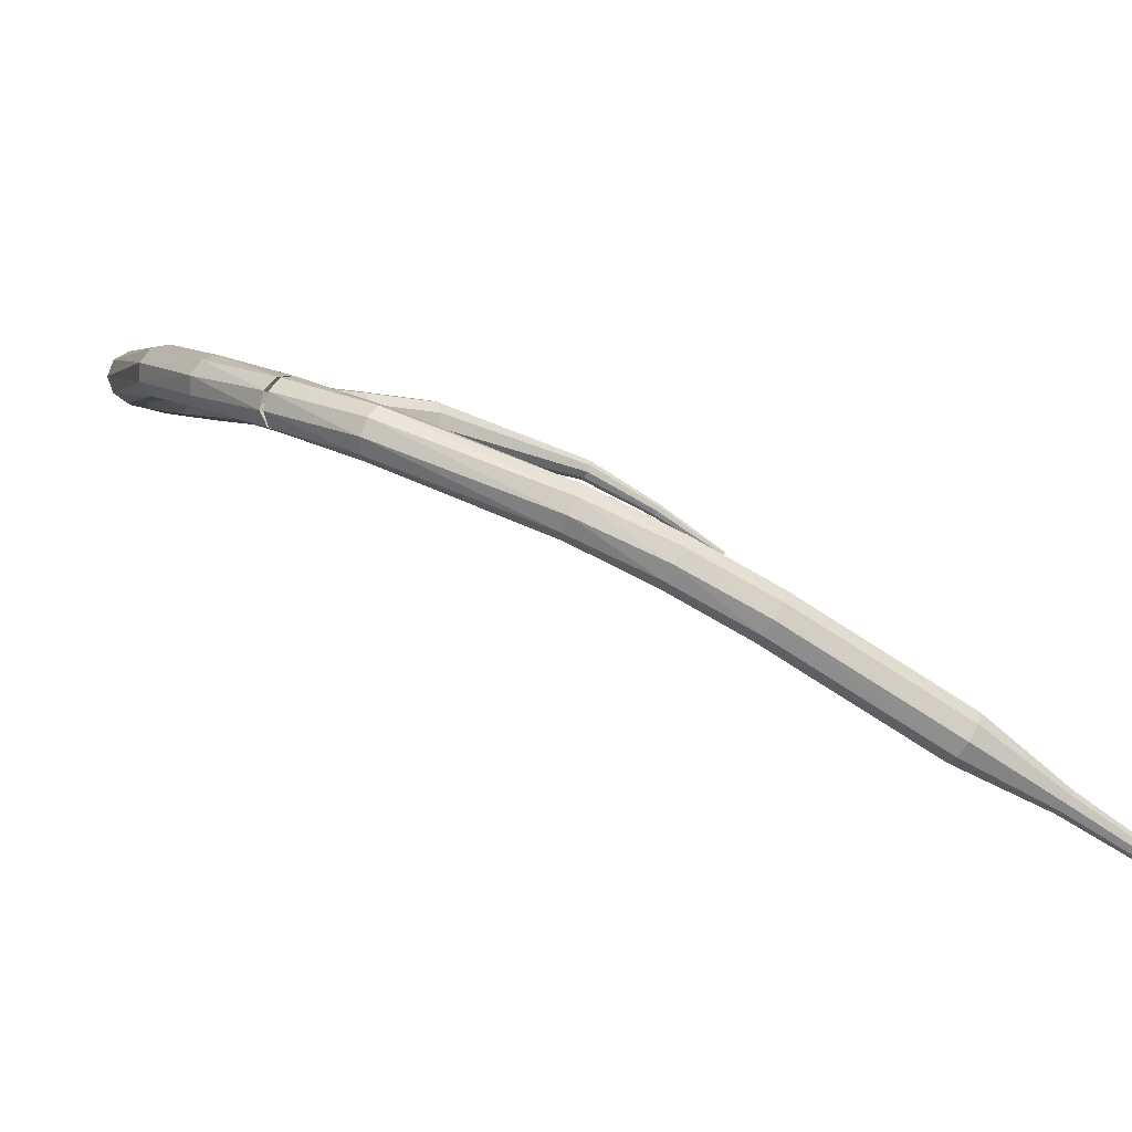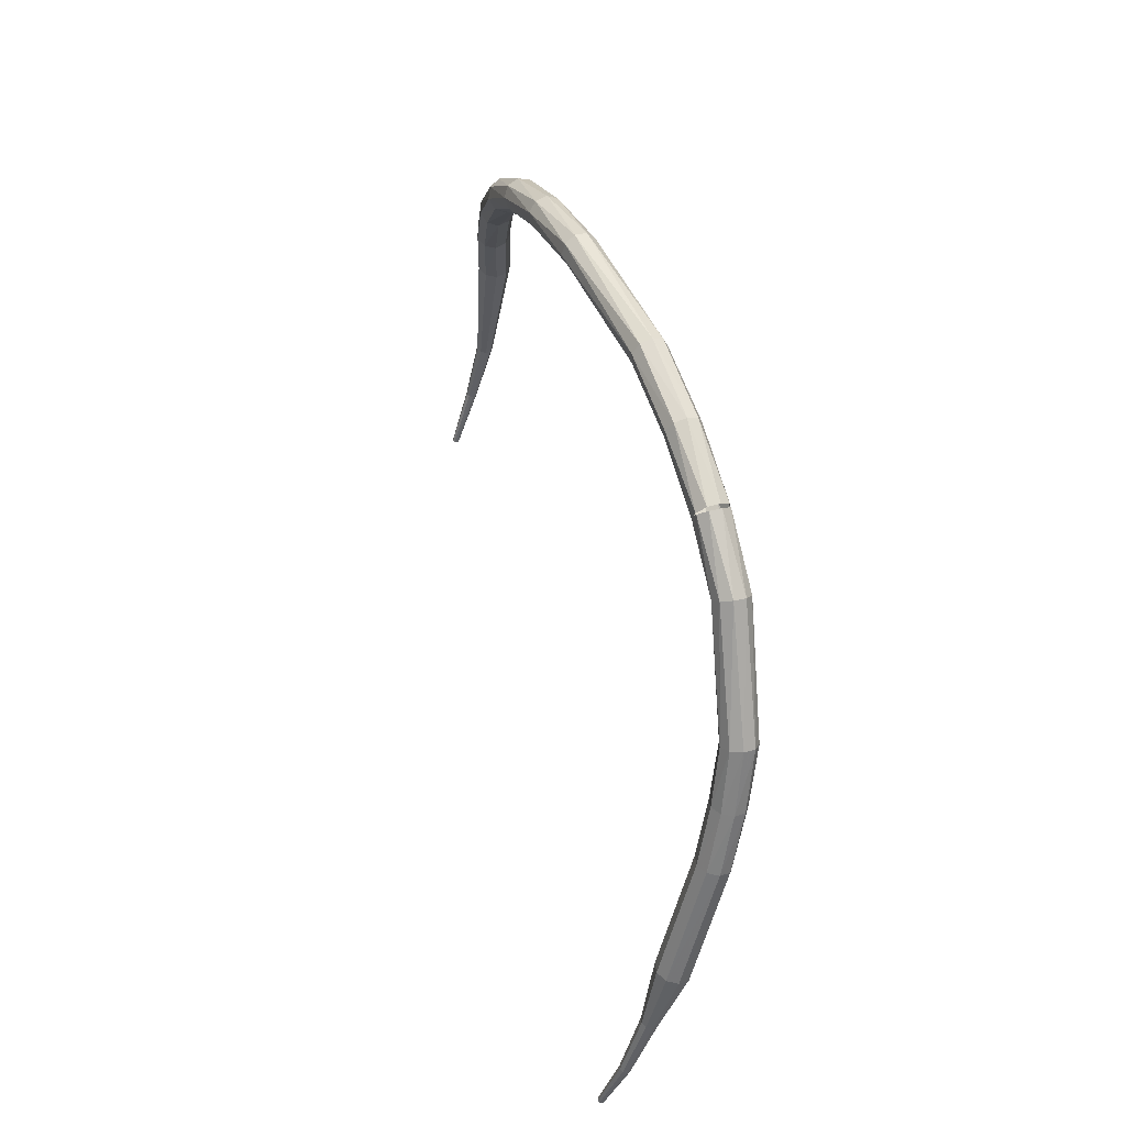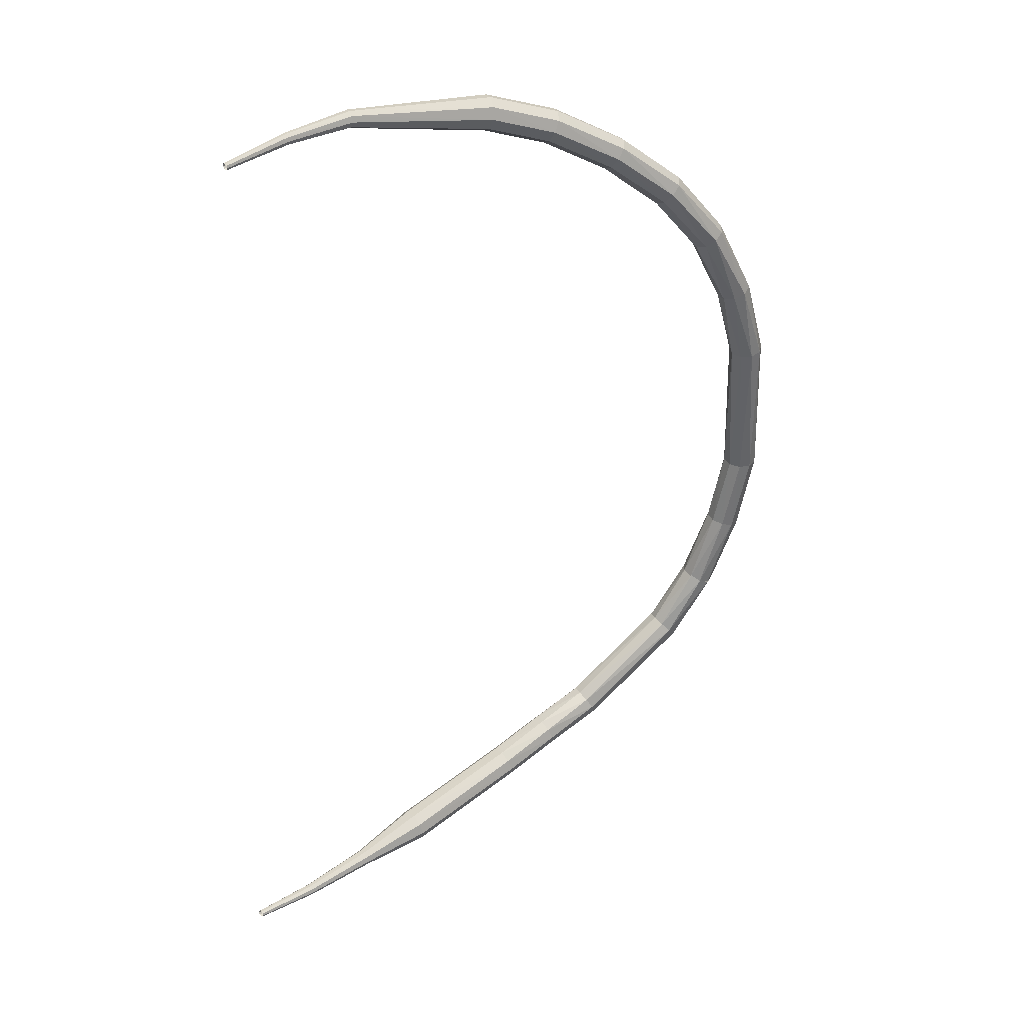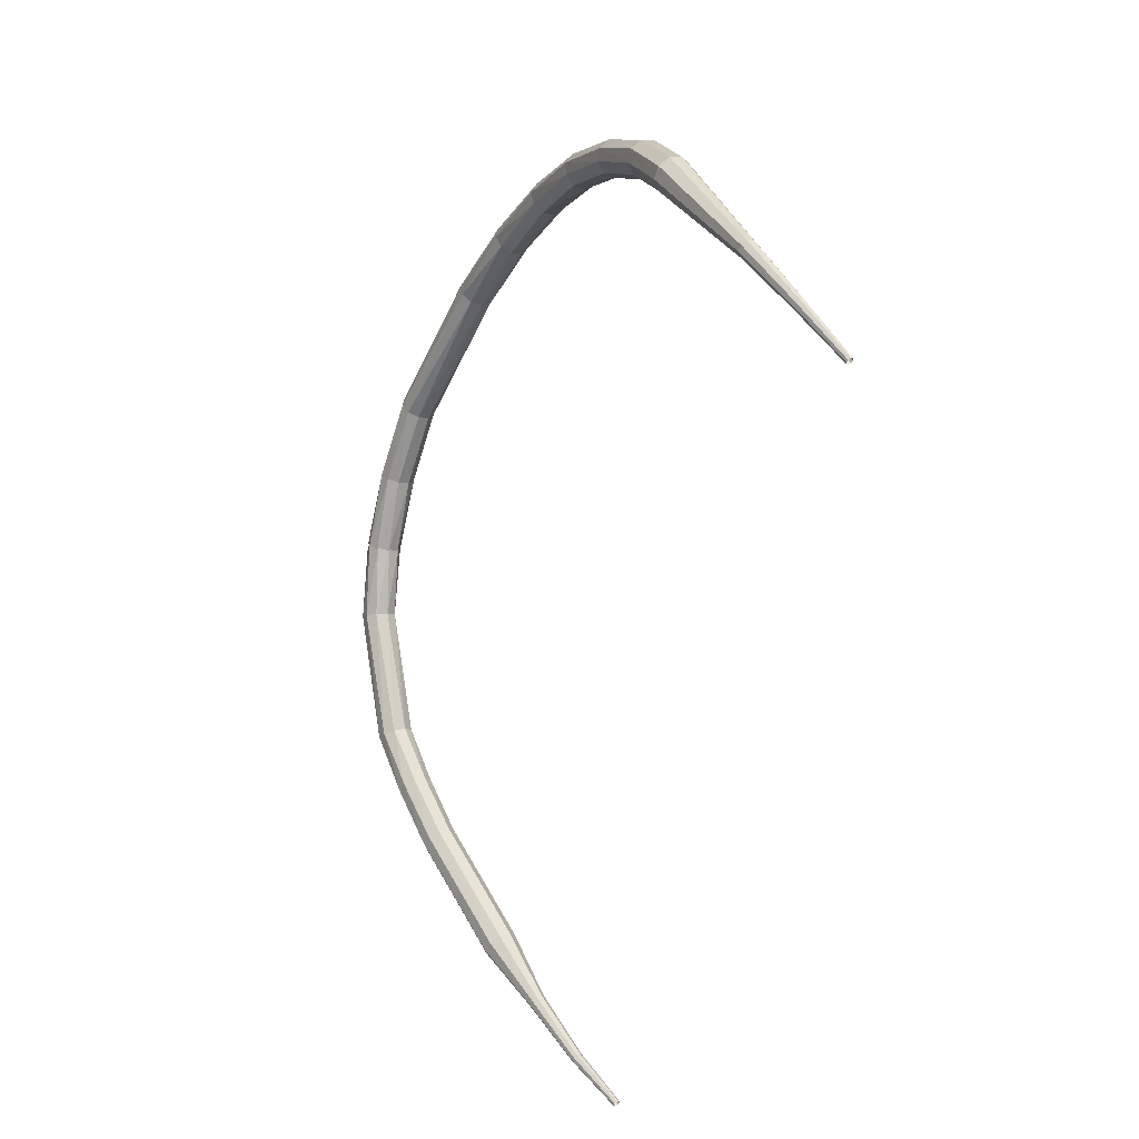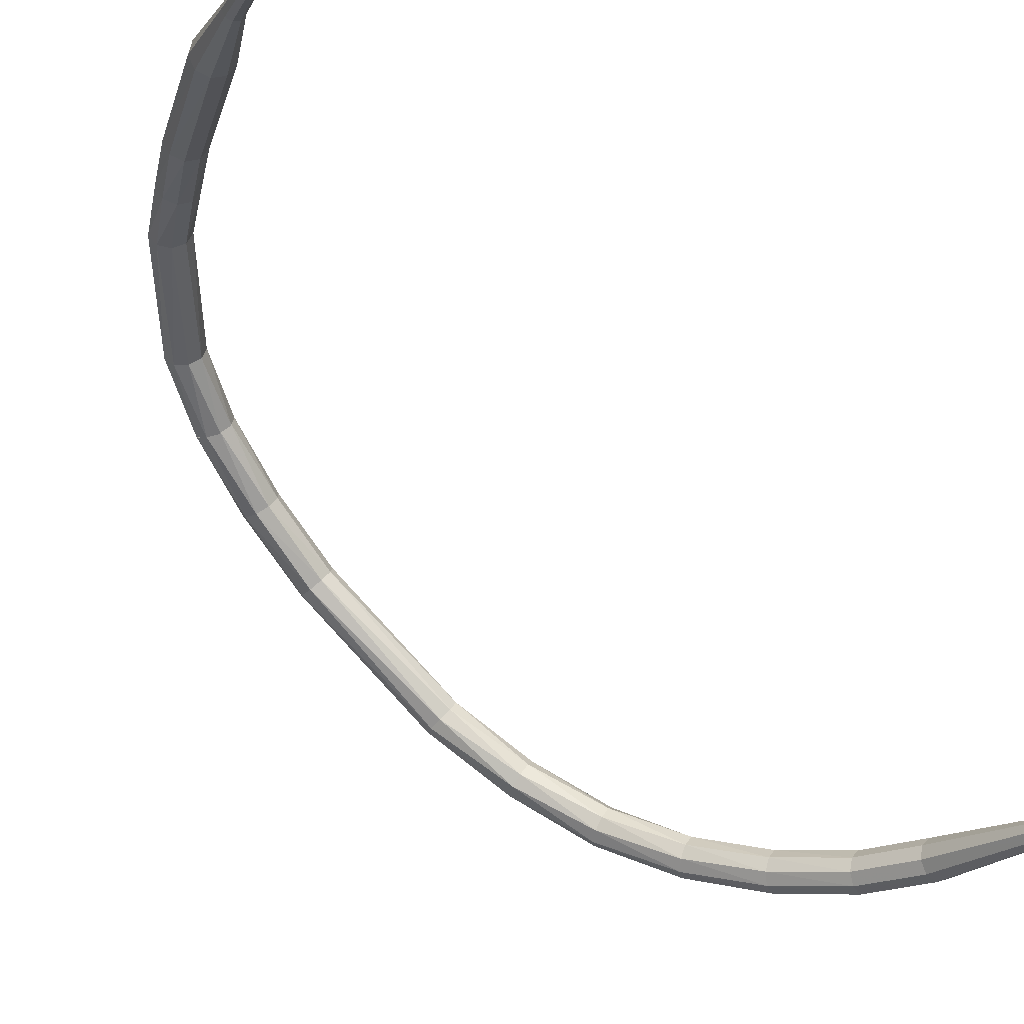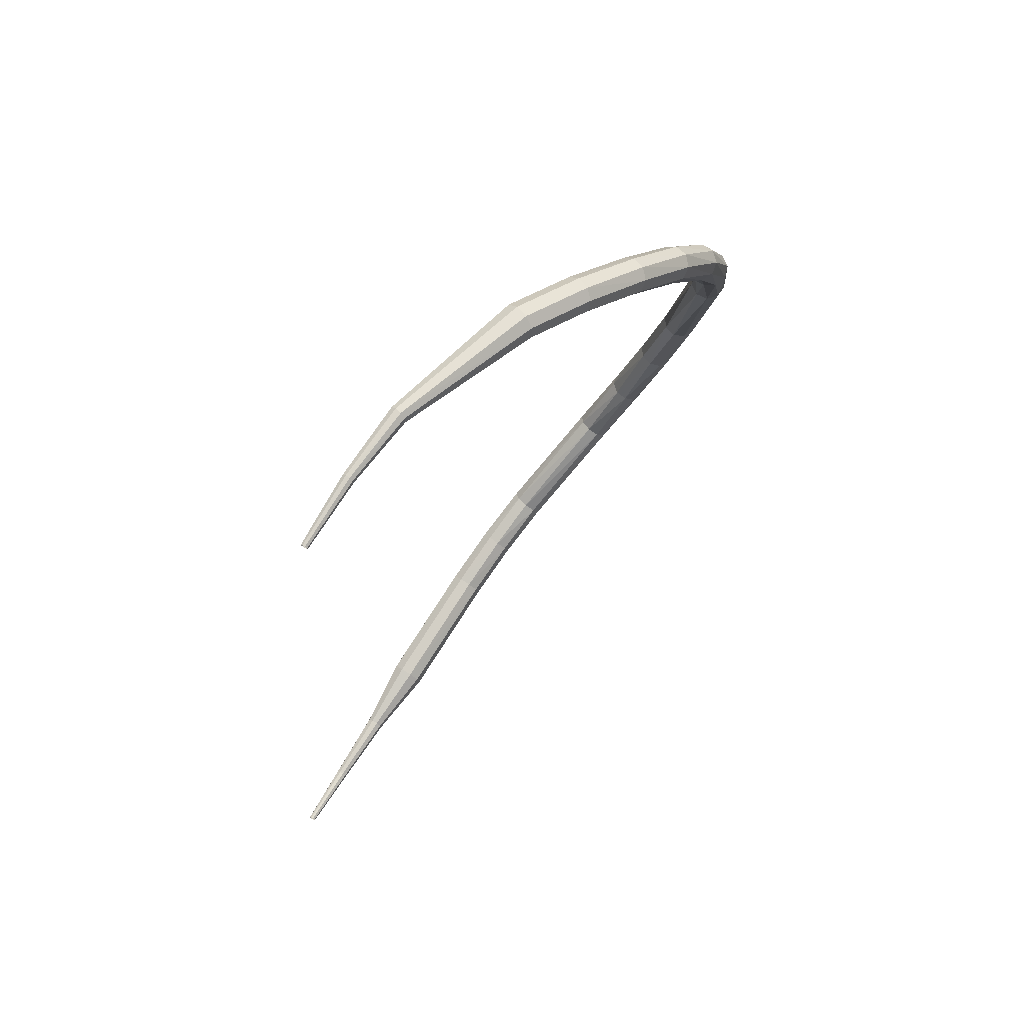
<metadata>
{"format":"obj","ext":"obj","renderer":"f3d","projection":"perspective","resolution":1024,"background":"white","views":[{"elev":28.0,"azim":161.9,"up":"+Y"},{"elev":-33.2,"azim":109.6,"up":"+Z"},{"elev":14.5,"azim":0.2,"up":"+Z"},{"elev":34.9,"azim":-87.3,"up":"+Z"},{"elev":-52.8,"azim":-132.9,"up":"+Y"},{"elev":55.4,"azim":-19.1,"up":"+Z"}]}
</metadata>
<code>
g tube1
v 144.1 149.2 128.8
v 144.6 148.9 128.5
v 144.9 148.3 128.3
v 144.7 147.7 128.3
v 144.2 147.3 128.6
v 143.6 147.3 129
v 143.2 147.8 129.2
v 143.2 148.5 129.3
v 143.6 149 129.1
v 144.1 149.2 128.8
v 141.7 149.4 125.2
v 142.2 149.3 124.8
v 142.5 148.7 124.6
v 142.5 148 124.7
v 142.2 147.5 125
v 141.7 147.5 125.5
v 141.3 147.8 125.8
v 141.1 148.5 125.9
v 141.2 149.1 125.7
v 141.7 149.4 125.2
v 136.2 148 120.3
v 136.7 147.9 119.8
v 137.1 147.4 119.5
v 137.2 146.8 119.6
v 137 146.2 120
v 136.6 146.1 120.5
v 136.2 146.4 121
v 135.9 147 121.1
v 135.9 147.7 120.8
v 136.2 148 120.3
v 133.3 146.6 118.6
v 133.6 146.5 118
v 134.1 146 117.7
v 134.3 145.4 117.8
v 134.3 144.9 118.3
v 134.1 144.8 118.9
v 133.6 145 119.4
v 133.3 145.6 119.5
v 133.1 146.2 119.2
v 133.3 146.6 118.6
v 130.4 144.9 117
v 130.8 144.8 116.4
v 131.2 144.4 116.1
v 131.6 143.8 116.2
v 131.6 143.3 116.7
v 131.4 143.2 117.3
v 131 143.4 117.8
v 130.6 144 117.9
v 130.4 144.5 117.6
v 130.4 144.9 117
v 124.7 140.9 114.1
v 125 140.8 113.5
v 125.5 140.4 113.2
v 125.8 139.8 113.3
v 125.9 139.4 113.8
v 125.7 139.2 114.5
v 125.3 139.5 115
v 124.9 140 115.1
v 124.6 140.6 114.7
v 124.7 140.9 114.1
v 121.8 138.2 112.8
v 122 138.1 112.5
v 122.2 137.9 112.4
v 122.4 137.6 112.4
v 122.5 137.4 112.7
v 122.4 137.4 113
v 122.2 137.5 113.2
v 122 137.7 113.3
v 121.8 138 113.1
v 121.8 138.2 112.8
v 118.7 135.6 111.7
v 118.8 135.5 111.5
v 118.9 135.4 111.4
v 119.1 135.2 111.4
v 119.1 135.1 111.6
v 119.1 135.1 111.8
v 119 135.2 112
v 118.8 135.3 112
v 118.7 135.5 111.9
v 118.7 135.6 111.7
v 116 133.1 111.2
v 116 133.1 111
v 116.1 133 111
v 116.2 132.9 111
v 116.2 132.8 111.1
v 116.2 132.8 111.2
v 116.1 132.9 111.3
v 116 133 111.4
v 116 133.1 111.3
v 116 133.1 111.2
f 1 2 12
f 12 11 1
f 2 3 13
f 13 12 2
f 3 4 14
f 14 13 3
f 4 5 15
f 15 14 4
f 5 6 16
f 16 15 5
f 6 7 17
f 17 16 6
f 7 8 18
f 18 17 7
f 8 9 19
f 19 18 8
f 9 10 20
f 20 19 9
f 11 12 22
f 22 21 11
f 12 13 23
f 23 22 12
f 13 14 24
f 24 23 13
f 14 15 25
f 25 24 14
f 15 16 26
f 26 25 15
f 16 17 27
f 27 26 16
f 17 18 28
f 28 27 17
f 18 19 29
f 29 28 18
f 19 20 30
f 30 29 19
f 21 22 32
f 32 31 21
f 22 23 33
f 33 32 22
f 23 24 34
f 34 33 23
f 24 25 35
f 35 34 24
f 25 26 36
f 36 35 25
f 26 27 37
f 37 36 26
f 27 28 38
f 38 37 27
f 28 29 39
f 39 38 28
f 29 30 40
f 40 39 29
f 31 32 42
f 42 41 31
f 32 33 43
f 43 42 32
f 33 34 44
f 44 43 33
f 34 35 45
f 45 44 34
f 35 36 46
f 46 45 35
f 36 37 47
f 47 46 36
f 37 38 48
f 48 47 37
f 38 39 49
f 49 48 38
f 39 40 50
f 50 49 39
f 41 42 52
f 52 51 41
f 42 43 53
f 53 52 42
f 43 44 54
f 54 53 43
f 44 45 55
f 55 54 44
f 45 46 56
f 56 55 45
f 46 47 57
f 57 56 46
f 47 48 58
f 58 57 47
f 48 49 59
f 59 58 48
f 49 50 60
f 60 59 49
f 51 52 62
f 62 61 51
f 52 53 63
f 63 62 52
f 53 54 64
f 64 63 53
f 54 55 65
f 65 64 54
f 55 56 66
f 66 65 55
f 56 57 67
f 67 66 56
f 57 58 68
f 68 67 57
f 58 59 69
f 69 68 58
f 59 60 70
f 70 69 59
f 61 62 72
f 72 71 61
f 62 63 73
f 73 72 62
f 63 64 74
f 74 73 63
f 64 65 75
f 75 74 64
f 65 66 76
f 76 75 65
f 66 67 77
f 77 76 66
f 67 68 78
f 78 77 67
f 68 69 79
f 79 78 68
f 69 70 80
f 80 79 69
f 71 72 82
f 82 81 71
f 72 73 83
f 83 82 72
f 73 74 84
f 84 83 73
f 74 75 85
f 85 84 74
f 75 76 86
f 86 85 75
f 76 77 87
f 87 86 76
f 77 78 88
f 88 87 77
f 78 79 89
f 89 88 78
f 79 80 90
f 90 89 79
v 143.5 147.3 128.8
v 144.2 147.3 128.5
v 144.7 147.6 128.4
v 145 148.3 128.5
v 144.8 148.9 128.7
v 144.2 149.2 128.9
v 143.6 149 129.1
v 143.1 148.5 129.2
v 143.1 147.8 129
v 143.5 147.3 128.8
v 144.9 146.6 132.9
v 145.5 146.4 132.7
v 146.1 146.6 132.6
v 146.5 147.2 132.6
v 146.4 147.9 132.8
v 145.9 148.3 133
v 145.3 148.3 133.2
v 144.7 147.9 133.3
v 144.6 147.2 133.2
v 144.9 146.6 132.9
v 145.4 145.9 137.2
v 145.8 145.4 137
v 146.4 145.1 136.9
v 147 145.3 136.9
v 147.4 145.9 137.1
v 147.3 146.5 137.4
v 146.8 146.9 137.6
v 146.1 146.9 137.6
v 145.6 146.6 137.5
v 145.4 145.9 137.2
v 145.2 142.6 145.1
v 145.4 142 144.8
v 145.9 141.6 144.7
v 146.5 141.5 144.7
v 147.1 141.9 145
v 147.2 142.5 145.3
v 146.9 143 145.5
v 146.2 143.3 145.6
v 145.6 143.1 145.4
v 145.2 142.6 145.1
v 144.3 140.7 149.2
v 144.2 140.2 148.8
v 144.5 139.6 148.6
v 145.2 139.3 148.7
v 145.8 139.4 149
v 146.1 139.9 149.4
v 146 140.5 149.7
v 145.5 141 149.7
v 144.8 141.1 149.5
v 144.3 140.7 149.2
v 142.6 138.8 152.7
v 142.4 138.3 152.2
v 142.6 137.7 152
v 143.2 137.3 152.1
v 143.7 137.2 152.4
v 144.1 137.5 152.9
v 144.1 138.1 153.3
v 143.7 138.7 153.4
v 143.1 138.9 153.1
v 142.6 138.8 152.7
v 140.1 136.9 155.6
v 139.9 136.5 155.1
v 140.1 135.9 154.8
v 140.5 135.3 154.9
v 141 135.2 155.3
v 141.4 135.4 155.9
v 141.4 135.9 156.3
v 141.1 136.5 156.4
v 140.6 136.9 156.1
v 140.1 136.9 155.6
v 137 135.1 157.8
v 136.9 134.8 157.2
v 137 134.2 156.9
v 137.3 133.6 157
v 137.7 133.3 157.5
v 138 133.5 158.1
v 138 134 158.6
v 137.8 134.6 158.7
v 137.4 135.1 158.4
v 137 135.1 157.8
v 133.5 133.5 159.5
v 133.4 133.2 158.9
v 133.5 132.7 158.5
v 133.8 132 158.6
v 134.1 131.7 159.1
v 134.3 131.8 159.8
v 134.3 132.2 160.3
v 134.1 132.9 160.4
v 133.7 133.4 160.1
v 133.5 133.5 159.5
v 129.9 132.2 160.3
v 129.9 132 159.6
v 130.2 131.4 159.3
v 130.4 130.8 159.4
v 130.6 130.4 159.9
v 130.7 130.4 160.6
v 130.5 130.8 161.1
v 130.3 131.5 161.3
v 130 132 160.9
v 129.9 132.2 160.3
v 122.7 128.2 160.2
v 122.8 128.1 159.8
v 122.9 127.9 159.7
v 123.1 127.6 159.7
v 123.2 127.4 160
v 123.1 127.4 160.3
v 123 127.5 160.6
v 122.9 127.8 160.6
v 122.7 128.1 160.5
v 122.7 128.2 160.2
v 119.5 125.9 159.2
v 119.6 125.9 159
v 119.8 125.7 158.9
v 119.9 125.5 159
v 119.9 125.4 159.1
v 119.9 125.4 159.3
v 119.8 125.4 159.5
v 119.6 125.6 159.5
v 119.5 125.8 159.4
v 119.5 125.9 159.2
v 116.7 123.5 158
v 116.7 123.5 157.9
v 116.8 123.4 157.8
v 116.9 123.3 157.8
v 116.9 123.2 157.9
v 116.9 123.2 158
v 116.8 123.3 158.1
v 116.7 123.4 158.2
v 116.7 123.5 158.1
v 116.7 123.5 158
f 91 92 102
f 102 101 91
f 92 93 103
f 103 102 92
f 93 94 104
f 104 103 93
f 94 95 105
f 105 104 94
f 95 96 106
f 106 105 95
f 96 97 107
f 107 106 96
f 97 98 108
f 108 107 97
f 98 99 109
f 109 108 98
f 99 100 110
f 110 109 99
f 101 102 112
f 112 111 101
f 102 103 113
f 113 112 102
f 103 104 114
f 114 113 103
f 104 105 115
f 115 114 104
f 105 106 116
f 116 115 105
f 106 107 117
f 117 116 106
f 107 108 118
f 118 117 107
f 108 109 119
f 119 118 108
f 109 110 120
f 120 119 109
f 111 112 122
f 122 121 111
f 112 113 123
f 123 122 112
f 113 114 124
f 124 123 113
f 114 115 125
f 125 124 114
f 115 116 126
f 126 125 115
f 116 117 127
f 127 126 116
f 117 118 128
f 128 127 117
f 118 119 129
f 129 128 118
f 119 120 130
f 130 129 119
f 121 122 132
f 132 131 121
f 122 123 133
f 133 132 122
f 123 124 134
f 134 133 123
f 124 125 135
f 135 134 124
f 125 126 136
f 136 135 125
f 126 127 137
f 137 136 126
f 127 128 138
f 138 137 127
f 128 129 139
f 139 138 128
f 129 130 140
f 140 139 129
f 131 132 142
f 142 141 131
f 132 133 143
f 143 142 132
f 133 134 144
f 144 143 133
f 134 135 145
f 145 144 134
f 135 136 146
f 146 145 135
f 136 137 147
f 147 146 136
f 137 138 148
f 148 147 137
f 138 139 149
f 149 148 138
f 139 140 150
f 150 149 139
f 141 142 152
f 152 151 141
f 142 143 153
f 153 152 142
f 143 144 154
f 154 153 143
f 144 145 155
f 155 154 144
f 145 146 156
f 156 155 145
f 146 147 157
f 157 156 146
f 147 148 158
f 158 157 147
f 148 149 159
f 159 158 148
f 149 150 160
f 160 159 149
f 151 152 162
f 162 161 151
f 152 153 163
f 163 162 152
f 153 154 164
f 164 163 153
f 154 155 165
f 165 164 154
f 155 156 166
f 166 165 155
f 156 157 167
f 167 166 156
f 157 158 168
f 168 167 157
f 158 159 169
f 169 168 158
f 159 160 170
f 170 169 159
f 161 162 172
f 172 171 161
f 162 163 173
f 173 172 162
f 163 164 174
f 174 173 163
f 164 165 175
f 175 174 164
f 165 166 176
f 176 175 165
f 166 167 177
f 177 176 166
f 167 168 178
f 178 177 167
f 168 169 179
f 179 178 168
f 169 170 180
f 180 179 169
f 171 172 182
f 182 181 171
f 172 173 183
f 183 182 172
f 173 174 184
f 184 183 173
f 174 175 185
f 185 184 174
f 175 176 186
f 186 185 175
f 176 177 187
f 187 186 176
f 177 178 188
f 188 187 177
f 178 179 189
f 189 188 178
f 179 180 190
f 190 189 179
f 181 182 192
f 192 191 181
f 182 183 193
f 193 192 182
f 183 184 194
f 194 193 183
f 184 185 195
f 195 194 184
f 185 186 196
f 196 195 185
f 186 187 197
f 197 196 186
f 187 188 198
f 198 197 187
f 188 189 199
f 199 198 188
f 189 190 200
f 200 199 189
f 191 192 202
f 202 201 191
f 192 193 203
f 203 202 192
f 193 194 204
f 204 203 193
f 194 195 205
f 205 204 194
f 195 196 206
f 206 205 195
f 196 197 207
f 207 206 196
f 197 198 208
f 208 207 197
f 198 199 209
f 209 208 198
f 199 200 210
f 210 209 199
f 201 202 212
f 212 211 201
f 202 203 213
f 213 212 202
f 203 204 214
f 214 213 203
f 204 205 215
f 215 214 204
f 205 206 216
f 216 215 205
f 206 207 217
f 217 216 206
f 207 208 218
f 218 217 207
f 208 209 219
f 219 218 208
f 209 210 220
f 220 219 209
g

</code>
